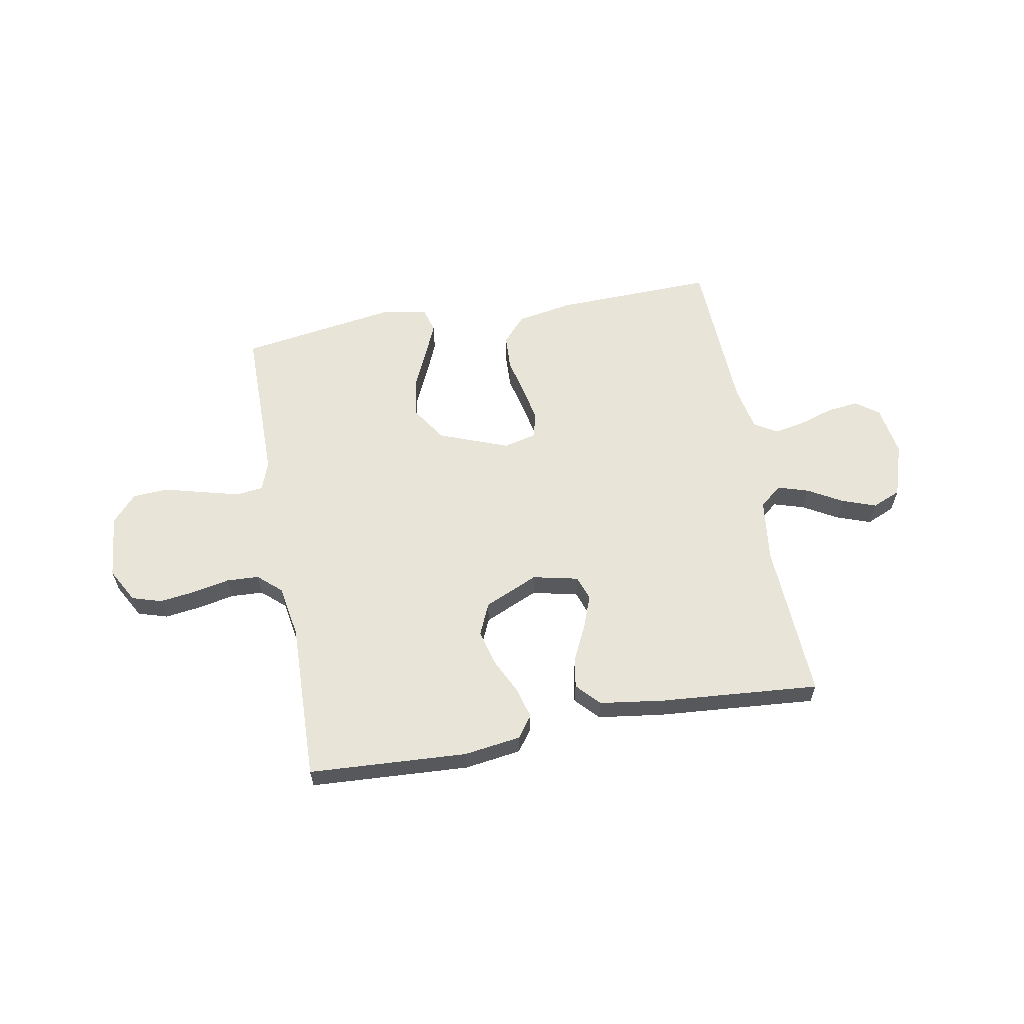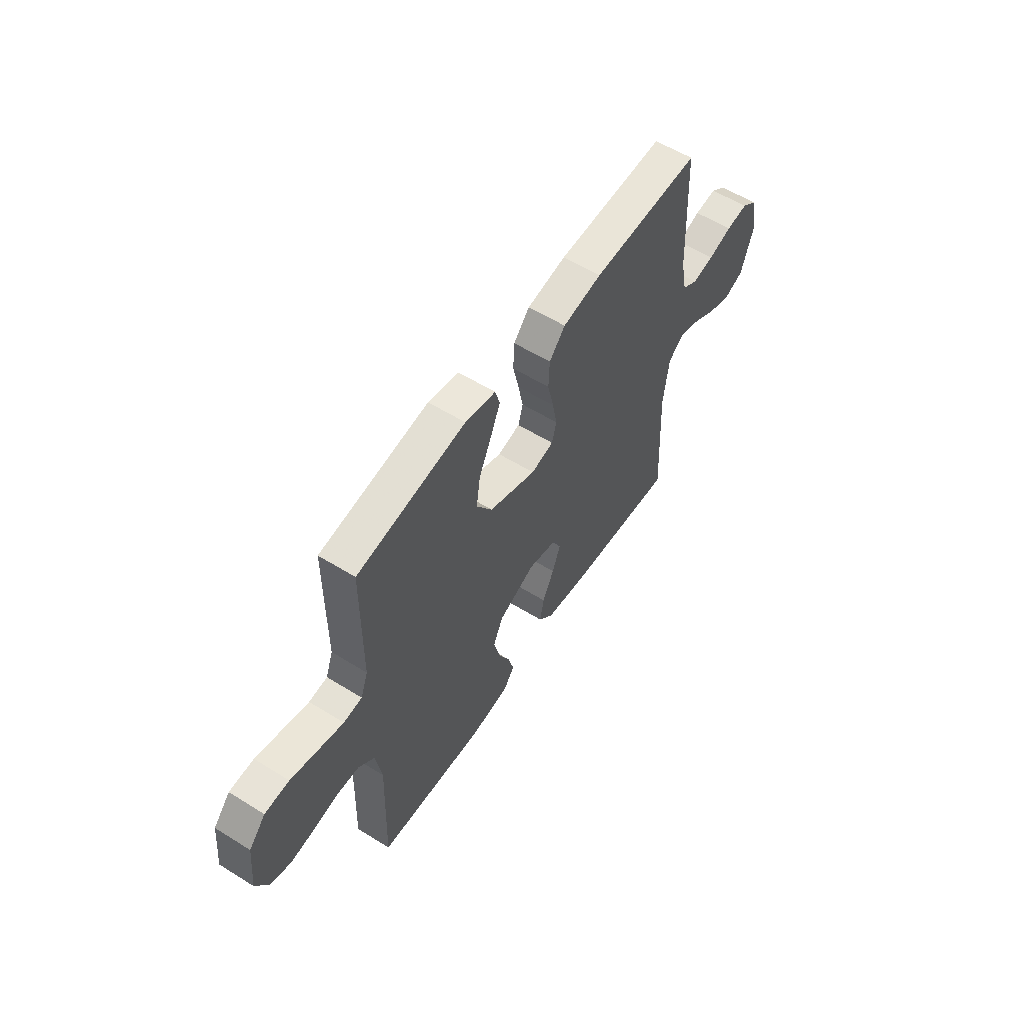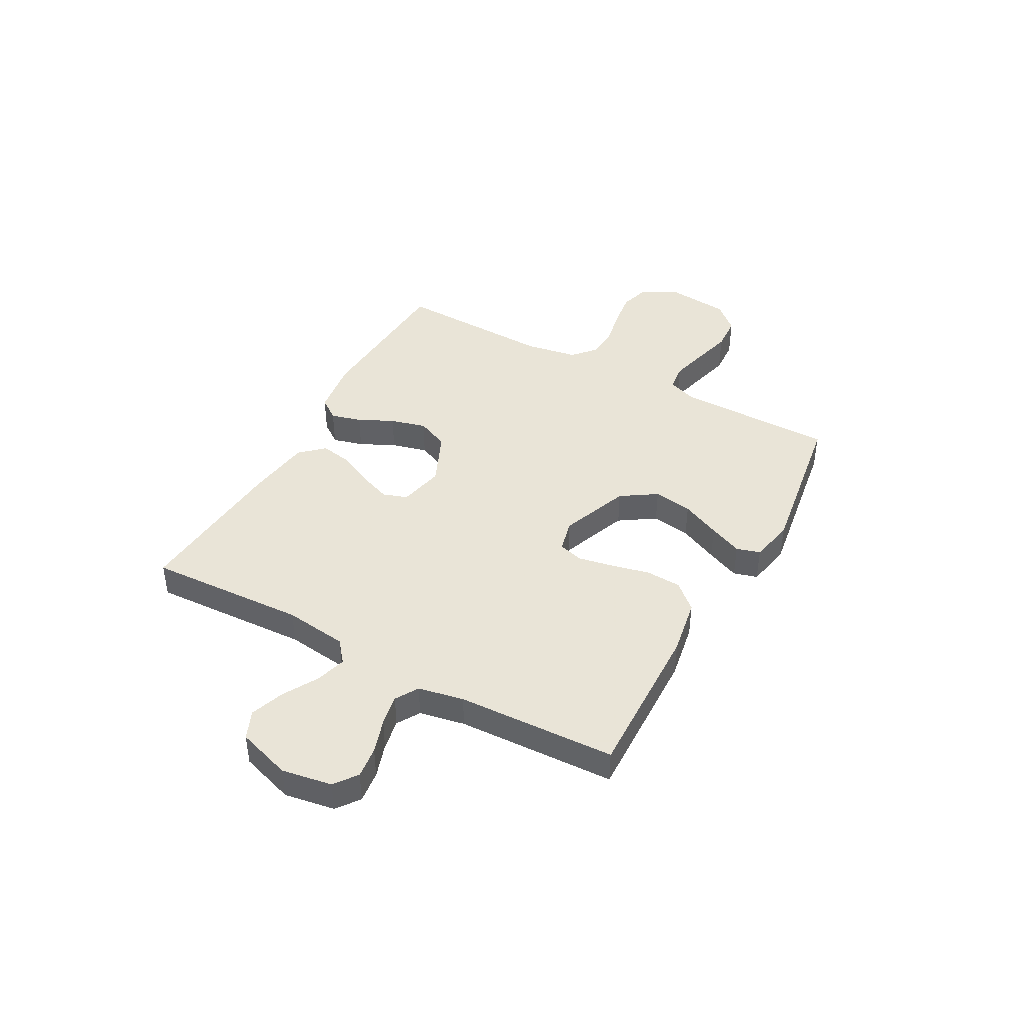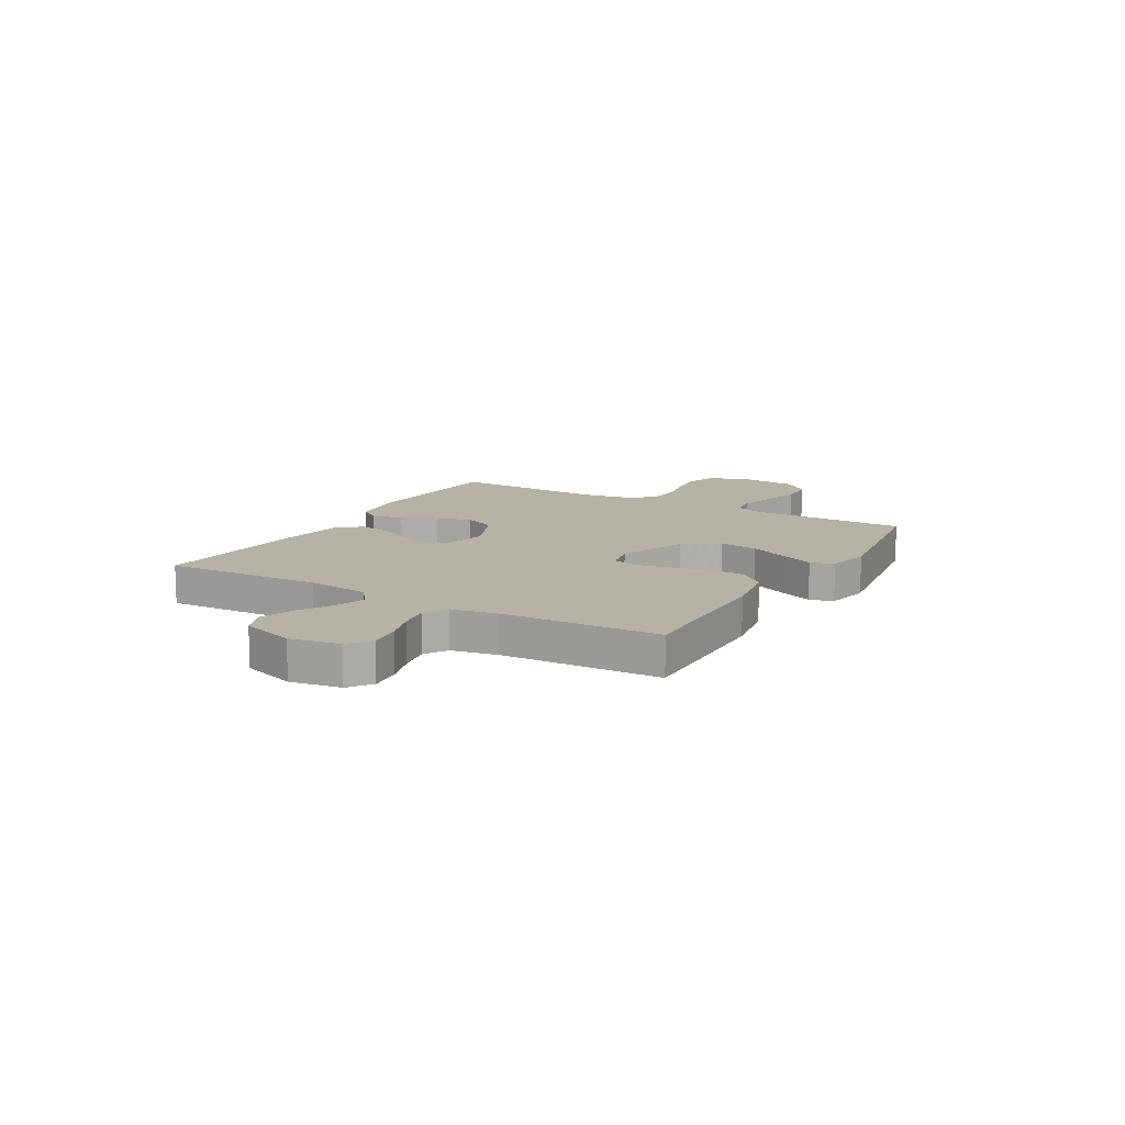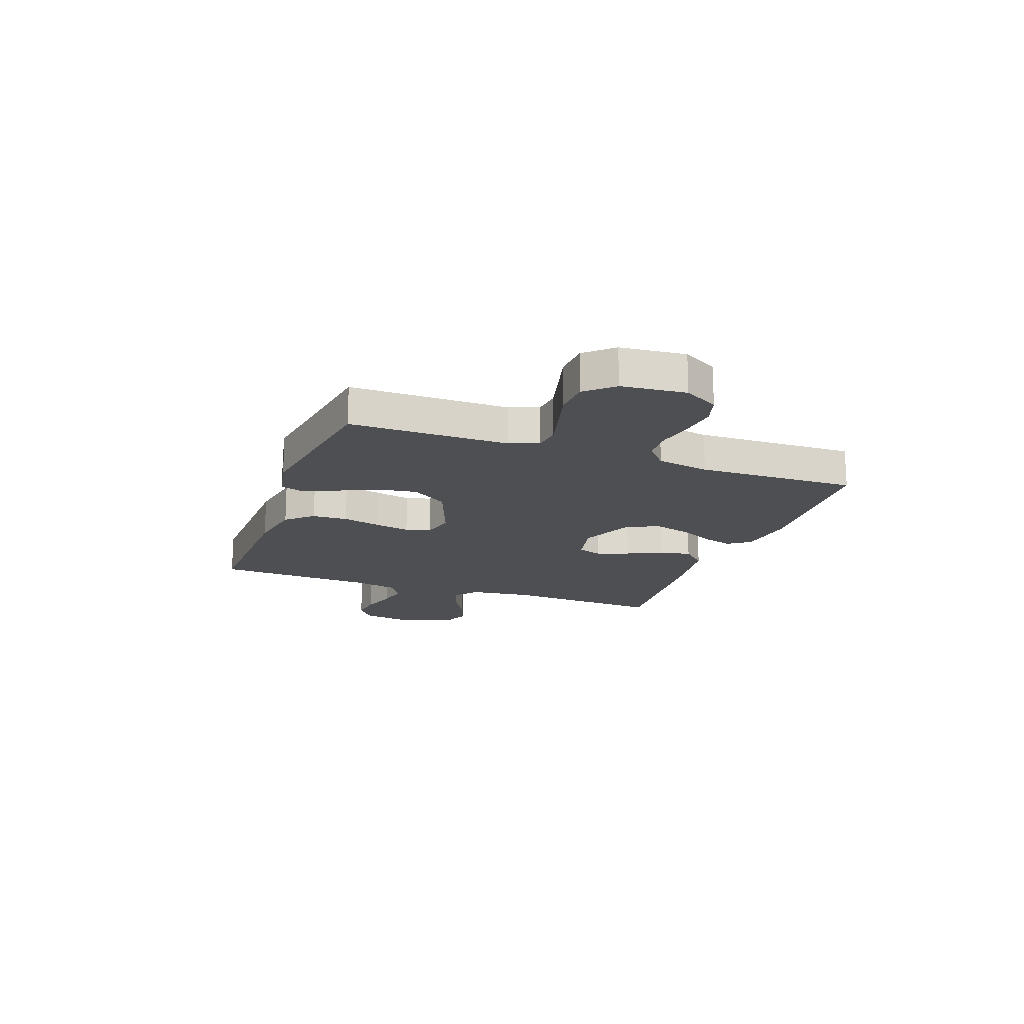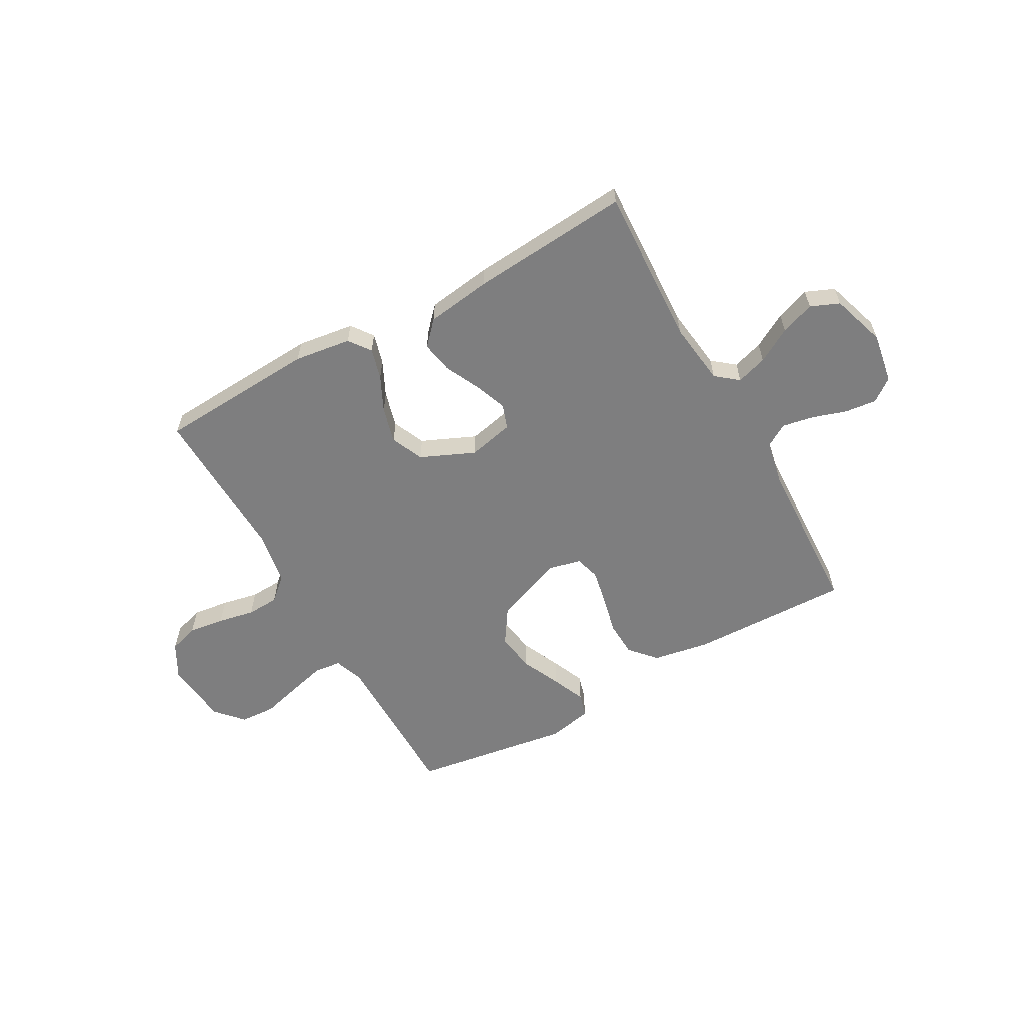
<metadata>
{"format":"obj","ext":"obj","renderer":"f3d","projection":"perspective","resolution":1024,"background":"white","views":[{"elev":60.4,"azim":169.7,"up":"+Y"},{"elev":57.3,"azim":122.9,"up":"+Z"},{"elev":42.8,"azim":-61.2,"up":"+Y"},{"elev":12.4,"azim":-59.8,"up":"+Y"},{"elev":-17.6,"azim":70.0,"up":"+Y"},{"elev":-59.4,"azim":-150.7,"up":"+Y"}]}
</metadata>
<code>
v 0.5 0.07 -0.5
v 0.2 0.07 -0.517
v 0.093 0.07 -0.502
v 0.063 0.07 -0.461
v 0.079 0.07 -0.403
v 0.111 0.07 -0.337
v 0.129 0.07 -0.269
v 0.102 0.07 -0.208
v 0 0.07 -0.163
v -0.086 0.07 -0.182
v -0.102 0.07 -0.228
v -0.079 0.07 -0.289
v -0.047 0.07 -0.355
v -0.036 0.07 -0.415
v -0.077 0.07 -0.459
v -0.2 0.07 -0.476
v -0.5 0.07 -0.5
v -0.485 0.07 -0.2
v -0.5 0.07 -0.081
v -0.542 0.07 -0.047
v -0.6 0.07 -0.065
v -0.665 0.07 -0.102
v -0.729 0.07 -0.125
v -0.783 0.07 -0.102
v -0.816 0.07 0
v -0.8 0.07 0.095
v -0.757 0.07 0.127
v -0.697 0.07 0.12
v -0.632 0.07 0.099
v -0.573 0.07 0.088
v -0.53 0.07 0.114
v -0.513 0.07 0.2
v -0.5 0.07 0.5
v -0.2 0.07 0.492
v -0.092 0.07 0.473
v -0.048 0.07 0.424
v -0.045 0.07 0.357
v -0.062 0.07 0.284
v -0.075 0.07 0.218
v -0.062 0.07 0.171
v 0 0.07 0.156
v 0.131 0.07 0.206
v 0.175 0.07 0.273
v 0.164 0.07 0.347
v 0.13 0.07 0.421
v 0.103 0.07 0.484
v 0.116 0.07 0.529
v 0.2 0.07 0.546
v 0.5 0.07 0.5
v 0.501 0.07 0.2
v 0.521 0.07 0.145
v 0.572 0.07 0.139
v 0.642 0.07 0.157
v 0.717 0.07 0.177
v 0.784 0.07 0.173
v 0.83 0.07 0.122
v 0.842 0.07 0
v 0.806 0.07 -0.065
v 0.75 0.07 -0.082
v 0.682 0.07 -0.073
v 0.613 0.07 -0.059
v 0.552 0.07 -0.062
v 0.508 0.07 -0.101
v 0.491 0.07 -0.2
v 0.5 0 -0.5
v 0.2 0 -0.517
v 0.093 0 -0.502
v 0.063 0 -0.461
v 0.079 0 -0.403
v 0.111 0 -0.337
v 0.129 0 -0.269
v 0.102 0 -0.208
v 0 0 -0.163
v -0.086 0 -0.182
v -0.102 0 -0.228
v -0.079 0 -0.289
v -0.047 0 -0.355
v -0.036 0 -0.415
v -0.077 0 -0.459
v -0.2 0 -0.476
v -0.5 0 -0.5
v -0.485 0 -0.2
v -0.5 0 -0.081
v -0.542 0 -0.047
v -0.6 0 -0.065
v -0.665 0 -0.102
v -0.729 0 -0.125
v -0.783 0 -0.102
v -0.816 0 0
v -0.8 0 0.095
v -0.757 0 0.127
v -0.697 0 0.12
v -0.632 0 0.099
v -0.573 0 0.088
v -0.53 0 0.114
v -0.513 0 0.2
v -0.5 0 0.5
v -0.2 0 0.492
v -0.092 0 0.473
v -0.048 0 0.424
v -0.045 0 0.357
v -0.062 0 0.284
v -0.075 0 0.218
v -0.062 0 0.171
v 0 0 0.156
v 0.131 0 0.206
v 0.175 0 0.273
v 0.164 0 0.347
v 0.13 0 0.421
v 0.103 0 0.484
v 0.116 0 0.529
v 0.2 0 0.546
v 0.5 0 0.5
v 0.501 0 0.2
v 0.521 0 0.145
v 0.572 0 0.139
v 0.642 0 0.157
v 0.717 0 0.177
v 0.784 0 0.173
v 0.83 0 0.122
v 0.842 0 0
v 0.806 0 -0.065
v 0.75 0 -0.082
v 0.682 0 -0.073
v 0.613 0 -0.059
v 0.552 0 -0.062
v 0.508 0 -0.101
v 0.491 0 -0.2
f 59 60 61
f 58 59 61
f 57 58 61
f 56 57 61
f 55 56 61
f 54 55 61
f 53 54 61
f 52 53 61 62
f 51 52 62 63
f 48 49 50
f 47 48 50
f 46 47 50
f 45 46 50
f 44 45 50
f 51 63 64
f 50 51 64
f 44 50 64
f 43 44 64
f 36 37 38
f 35 36 38
f 34 35 38
f 33 34 38
f 32 33 38
f 31 32 38 39
f 30 31 39 40
f 27 28 29
f 26 27 29
f 25 26 29
f 24 25 29
f 23 24 29
f 22 23 29
f 21 22 29
f 20 21 29 30
f 30 40 41
f 20 30 41
f 19 20 41
f 16 17 18
f 15 16 18
f 14 15 18
f 13 14 18
f 12 13 18
f 11 12 18 19
f 4 5 6
f 3 4 6
f 2 3 6
f 1 2 6
f 64 1 6
f 64 6 7
f 64 7 8
f 43 64 8
f 42 43 8
f 41 42 8 9
f 10 11 19 41
f 9 10 41
f 125 124 123
f 125 123 122
f 125 122 121
f 125 121 120
f 125 120 119
f 125 119 118
f 125 118 117
f 126 125 117 116
f 127 126 116 115
f 114 113 112
f 114 112 111
f 114 111 110
f 114 110 109
f 114 109 108
f 128 127 115
f 128 115 114
f 128 114 108
f 128 108 107
f 102 101 100
f 102 100 99
f 102 99 98
f 102 98 97
f 102 97 96
f 103 102 96 95
f 104 103 95 94
f 93 92 91
f 93 91 90
f 93 90 89
f 93 89 88
f 93 88 87
f 93 87 86
f 93 86 85
f 94 93 85 84
f 105 104 94
f 105 94 84
f 105 84 83
f 82 81 80
f 82 80 79
f 82 79 78
f 82 78 77
f 82 77 76
f 83 82 76 75
f 70 69 68
f 70 68 67
f 70 67 66
f 70 66 65
f 70 65 128
f 71 70 128
f 72 71 128
f 72 128 107
f 72 107 106
f 73 72 106 105
f 105 83 75 74
f 105 74 73
f 1 65 66 2
f 2 66 67 3
f 3 67 68 4
f 4 68 69 5
f 5 69 70 6
f 6 70 71 7
f 7 71 72 8
f 8 72 73 9
f 9 73 74 10
f 10 74 75 11
f 11 75 76 12
f 12 76 77 13
f 13 77 78 14
f 14 78 79 15
f 15 79 80 16
f 16 80 81 17
f 17 81 82 18
f 18 82 83 19
f 19 83 84 20
f 20 84 85 21
f 21 85 86 22
f 22 86 87 23
f 23 87 88 24
f 24 88 89 25
f 25 89 90 26
f 26 90 91 27
f 27 91 92 28
f 28 92 93 29
f 29 93 94 30
f 30 94 95 31
f 31 95 96 32
f 32 96 97 33
f 33 97 98 34
f 34 98 99 35
f 35 99 100 36
f 36 100 101 37
f 37 101 102 38
f 38 102 103 39
f 39 103 104 40
f 40 104 105 41
f 41 105 106 42
f 42 106 107 43
f 43 107 108 44
f 44 108 109 45
f 45 109 110 46
f 46 110 111 47
f 47 111 112 48
f 48 112 113 49
f 49 113 114 50
f 50 114 115 51
f 51 115 116 52
f 52 116 117 53
f 53 117 118 54
f 54 118 119 55
f 55 119 120 56
f 56 120 121 57
f 57 121 122 58
f 58 122 123 59
f 59 123 124 60
f 60 124 125 61
f 61 125 126 62
f 62 126 127 63
f 63 127 128 64
f 64 128 65 1

</code>
